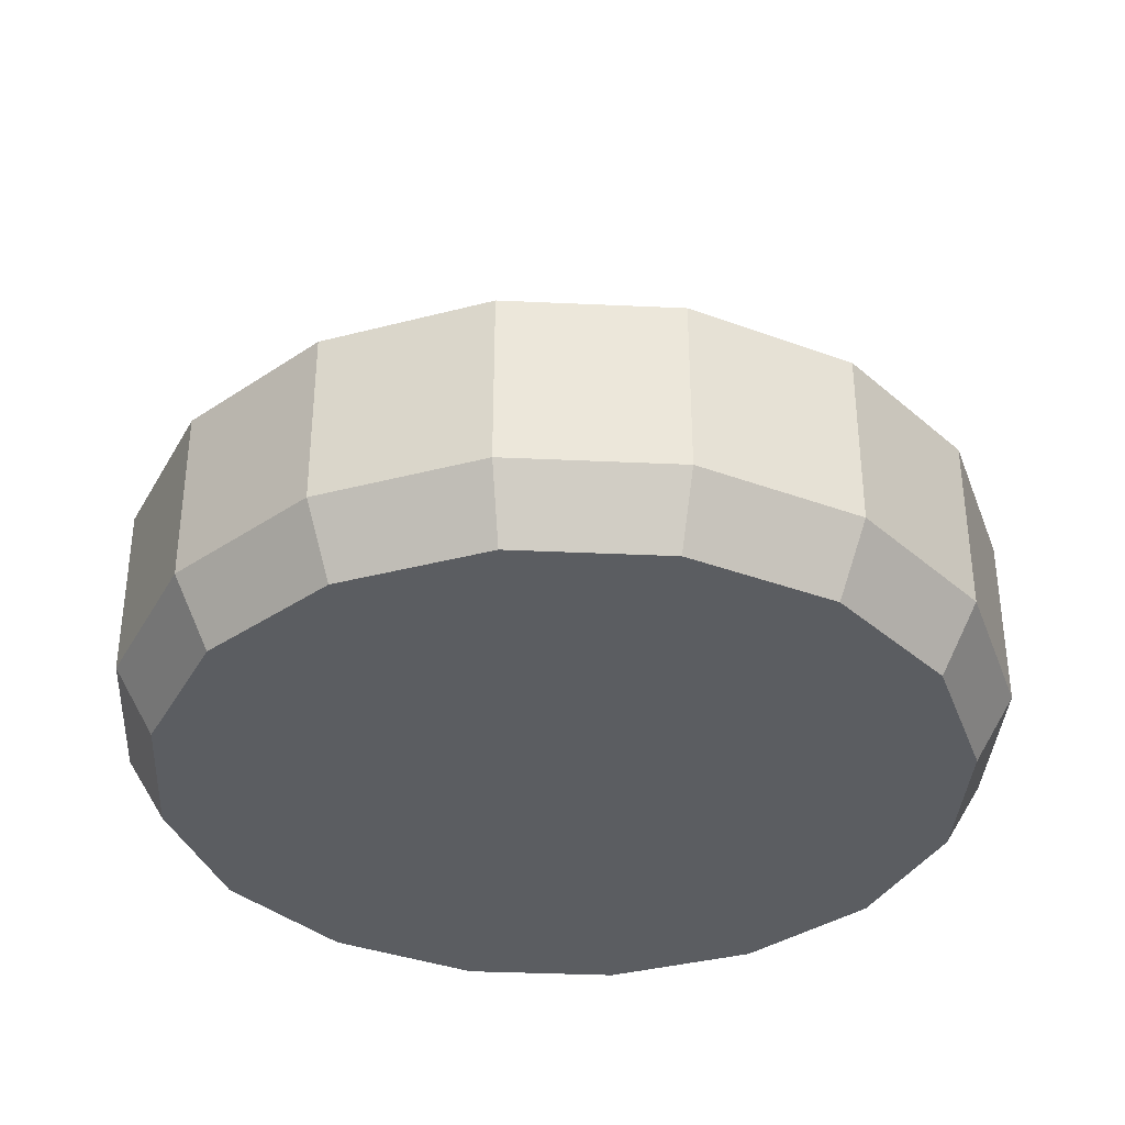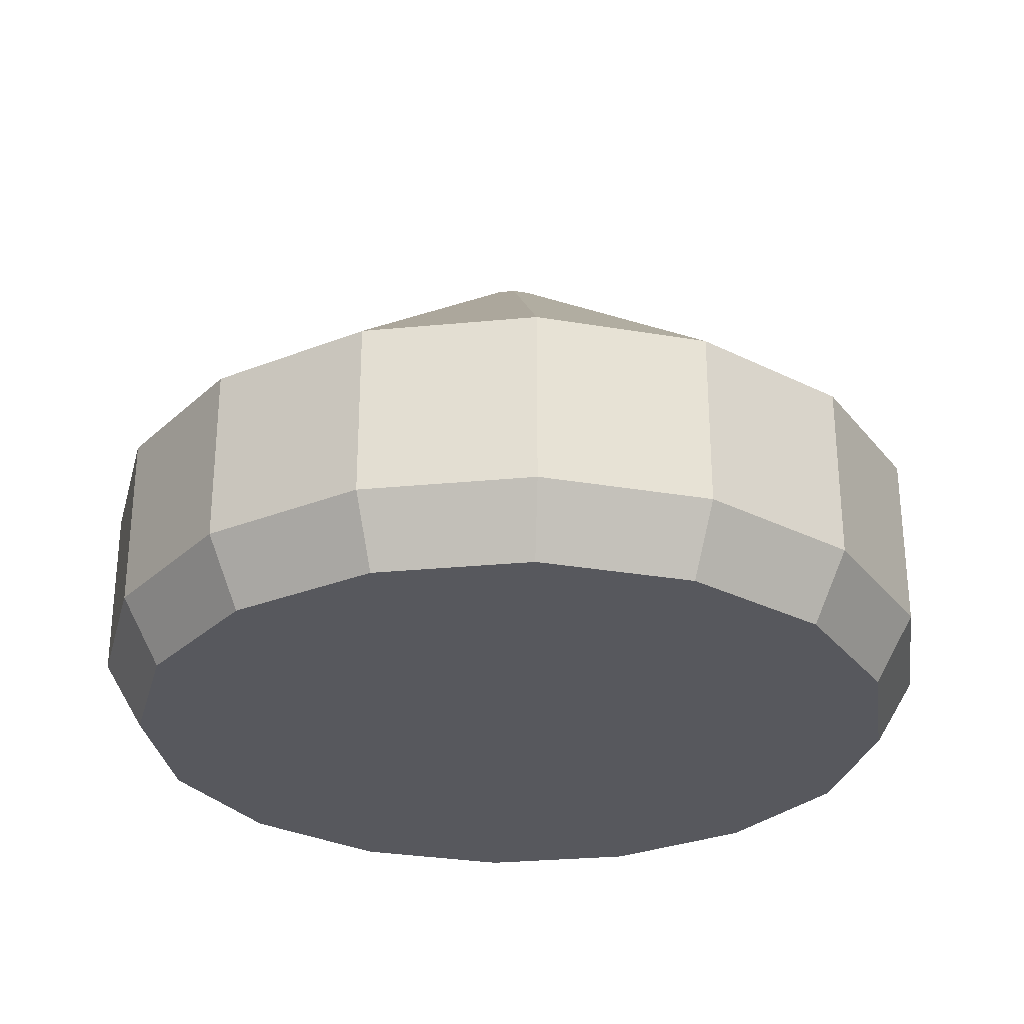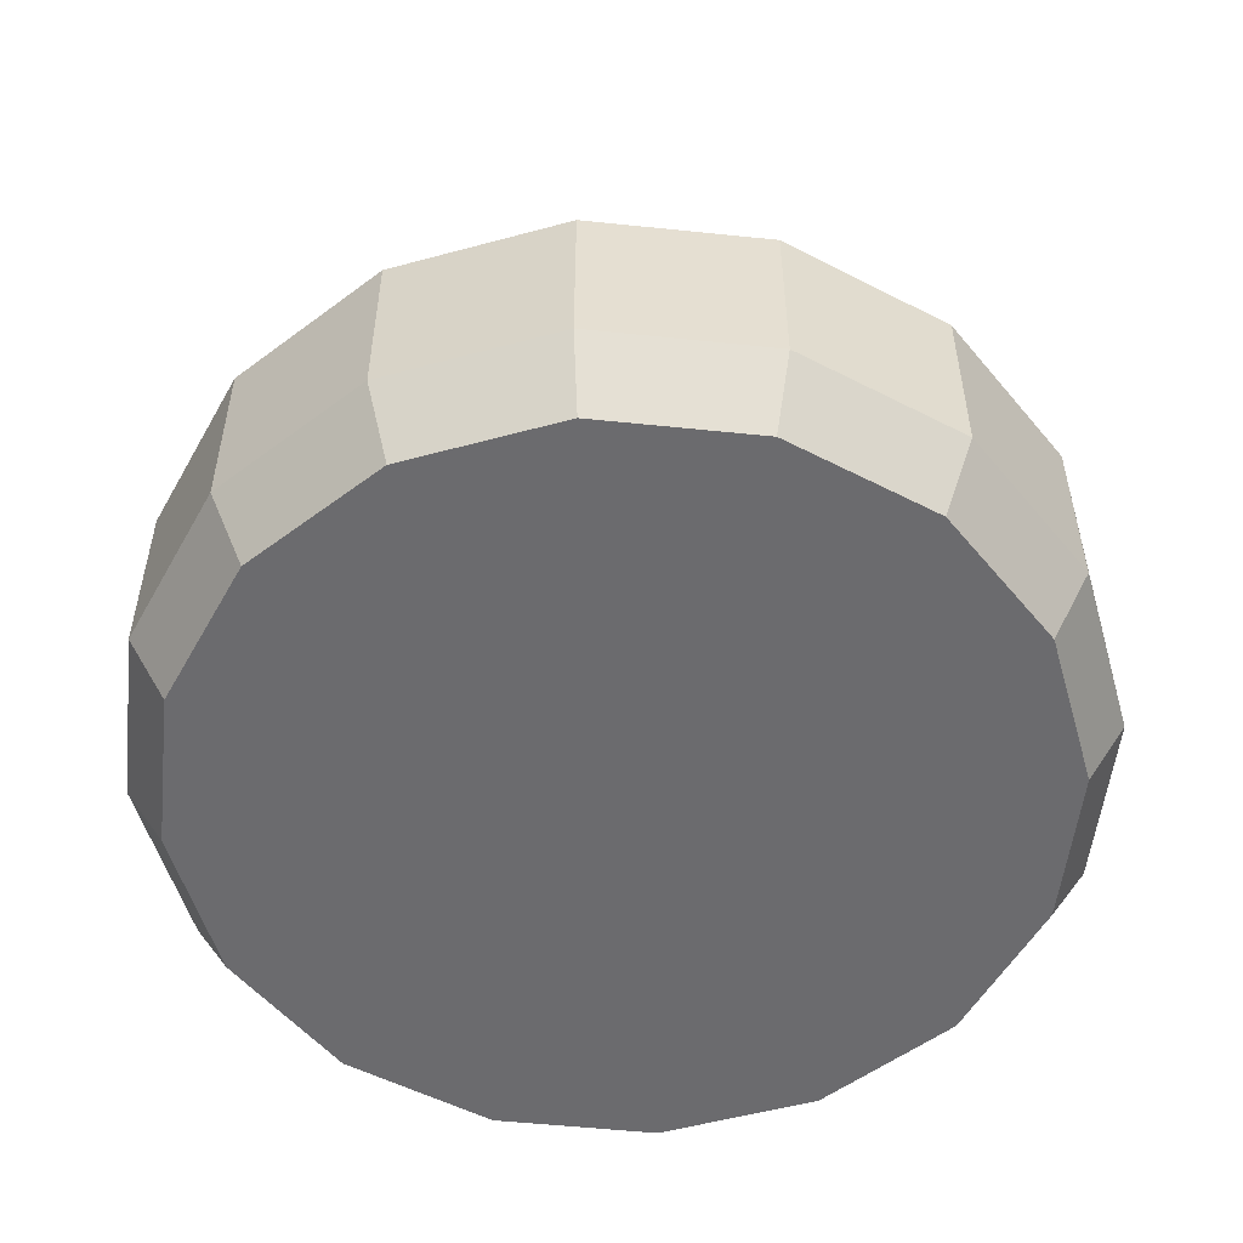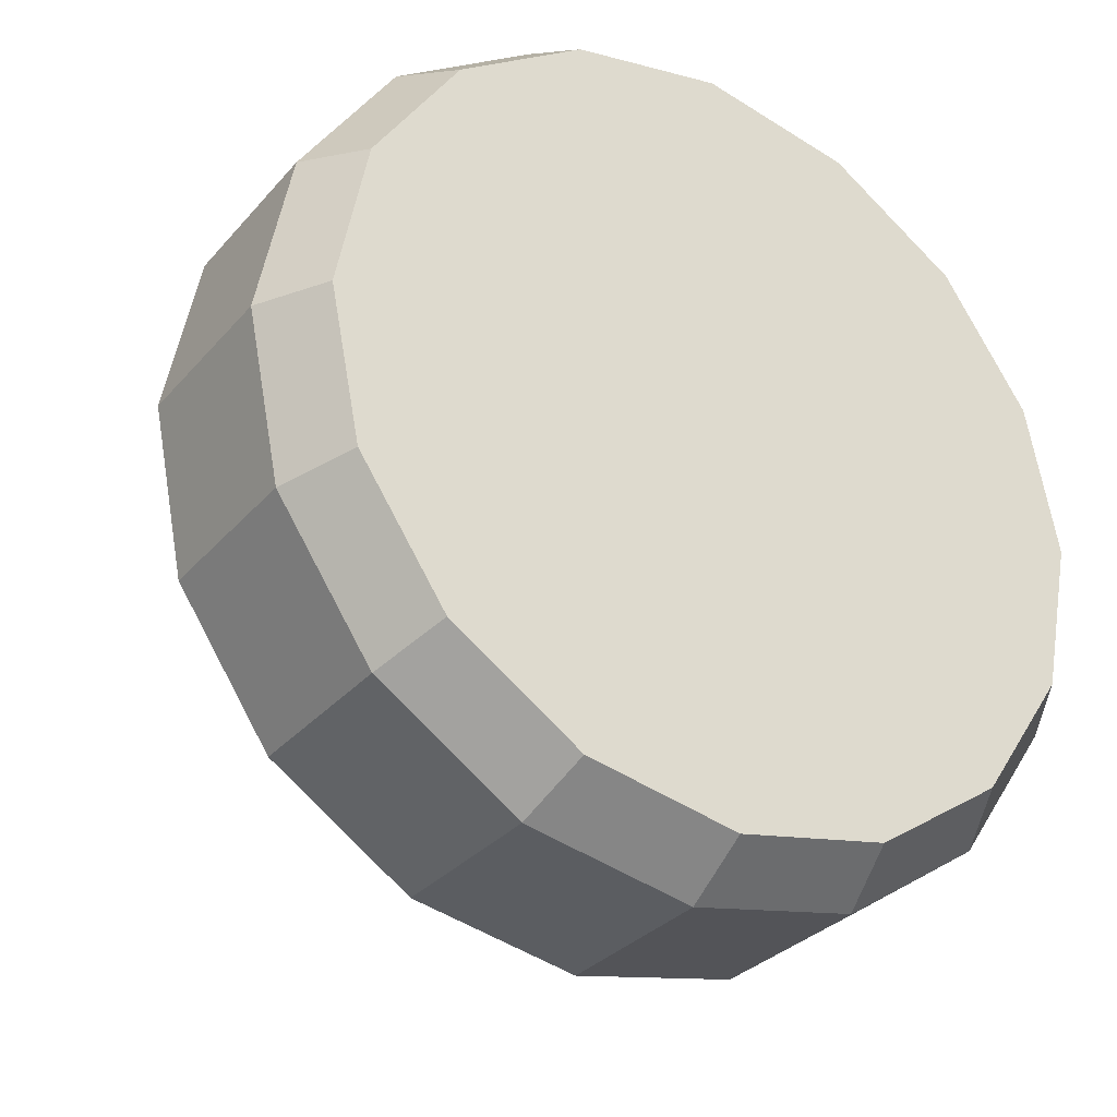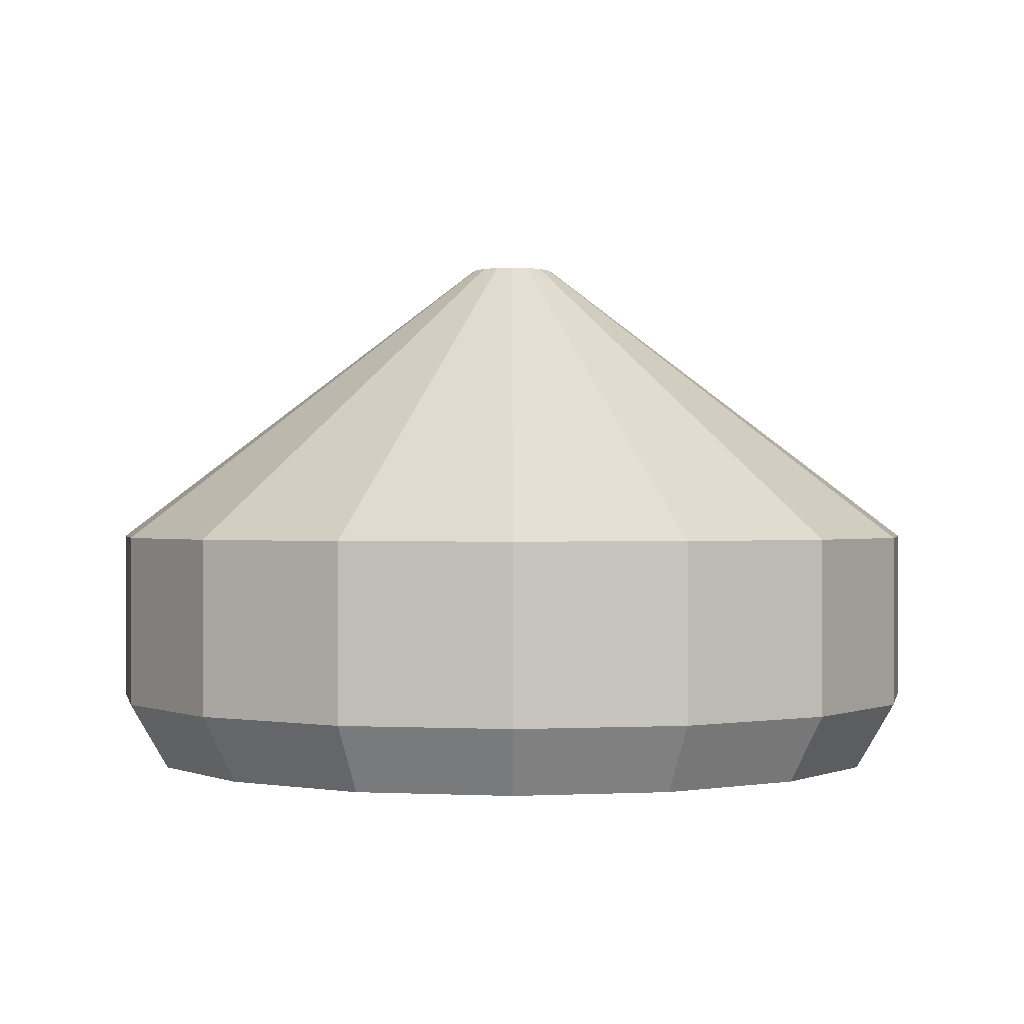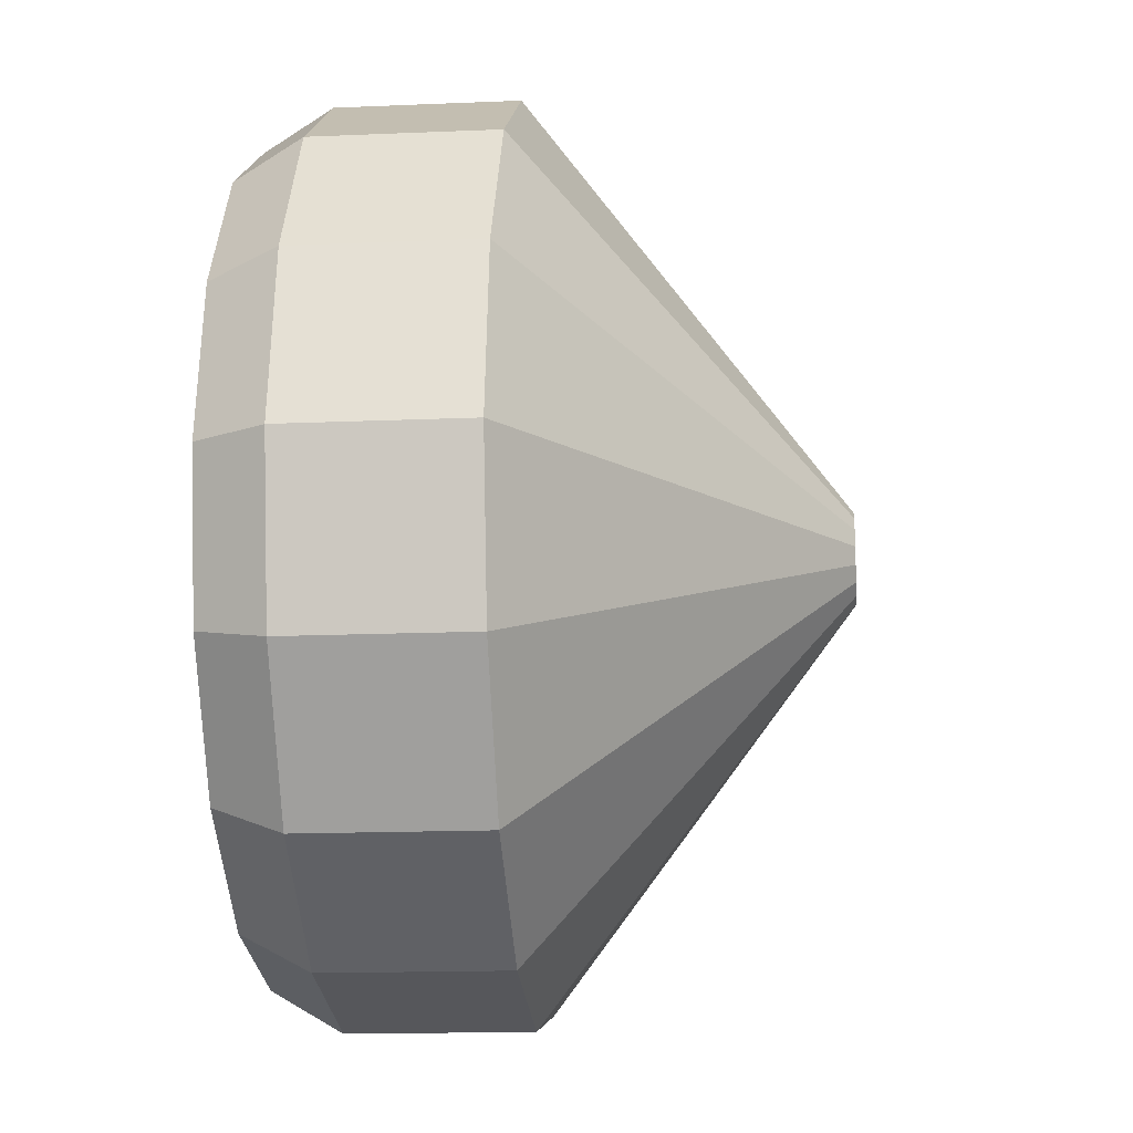
<metadata>
{"format":"obj","ext":"obj","renderer":"f3d","projection":"perspective","resolution":1024,"background":"white","views":[{"elev":-35.9,"azim":-59.7,"up":"+Y"},{"elev":-28.9,"azim":131.9,"up":"+Y"},{"elev":-53.5,"azim":-85.1,"up":"+Y"},{"elev":-30.9,"azim":-33.0,"up":"+Z"},{"elev":0.1,"azim":112.4,"up":"+Y"},{"elev":-15.9,"azim":95.1,"up":"+Z"}]}
</metadata>
<code>
g Mesh1 Model
v 1.609 0 -0.1462
v 1.609 0.25 -0
v 0.9931 0.25 -0.1225
v 1.049 0 -0.2576
f 1 2 3 4
v 2.168 0 -0.2576
v 2.224 0.25 -0.1225
f 5 6 2 1
v 2.643 0 -0.5746
v 2.746 0.25 -0.4712
f 7 8 6 5
v 2.96 0 -1.049
v 3.095 0.25 -0.9931
f 7 9 10 8
v 1.609 0 -3.071
v 2.168 0 -2.96
v 2.643 0 -2.643
v 2.96 0 -2.168
v 3.071 0 -1.609
v 0.5746 0 -0.5746
v 0.2576 0 -1.049
v 0.1462 0 -1.609
v 0.2576 0 -2.168
v 0.5746 0 -2.643
v 1.049 0 -2.96
f 11 12 13 14 15 9 7 5 1 4 16 17 18 19 20 21
v 1.609 0.25 -3.217
v 2.224 0.25 -3.095
f 11 22 23 12
v 0.9931 0.25 -3.095
f 21 24 22 11
v 0.4712 0.25 -2.746
f 20 25 24 21
v 0.1225 0.25 -2.224
f 26 25 20 19
v 0.1226 0.9 -2.224
v 0.4713 0.9 -2.746
f 26 27 28 25
v 0 0.25 -1.609
v 0.0001609 0.9 -1.609
f 29 30 27 26
v 0.1226 0.9 -0.9932
v 0.1225 0.25 -0.9931
f 31 30 29 32
v 1.46 2 -1.547
v 1.448 2 -1.609
f 30 31 33 34
v 0.4713 0.9 -0.4713
v 1.495 2 -1.495
f 31 35 36 33
v 0.4712 0.25 -0.4712
f 35 31 32 37
f 37 32 17 16
f 32 29 18 17
f 29 26 19 18
f 4 3 37 16
v 0.9932 0.9 -0.1226
f 3 38 35 37
v 1.609 0.9 -0.0001609
f 2 39 38 3
v 2.224 0.9 -0.1226
f 6 40 39 2
v 2.746 0.9 -0.4713
f 8 41 40 6
v 3.095 0.9 -0.9932
f 41 8 10 42
v 3.217 0.25 -1.609
v 3.217 0.9 -1.609
f 42 10 43 44
f 9 15 43 10
v 3.095 0.25 -2.224
f 15 14 45 43
v 2.746 0.25 -2.746
f 14 13 46 45
f 12 23 46 13
v 2.224 0.9 -3.095
v 2.746 0.9 -2.746
f 23 47 48 46
v 1.609 0.9 -3.217
f 22 49 47 23
v 0.9932 0.9 -3.095
f 24 50 49 22
f 25 28 50 24
v 1.495 2 -1.723
v 1.547 2 -1.757
f 28 51 52 50
v 1.46 2 -1.67
f 27 53 51 28
f 30 34 53 27
v 1.547 2 -1.46
v 1.609 2 -1.448
v 1.67 2 -1.46
v 1.723 2 -1.495
v 1.757 2 -1.547
v 1.77 2 -1.609
v 1.757 2 -1.67
v 1.723 2 -1.723
v 1.67 2 -1.757
v 1.609 2 -1.77
f 33 36 54 55 56 57 58 59 60 61 62 63 52 51 53 34
f 35 38 54 36
f 38 39 55 54
f 39 40 56 55
f 56 40 41 57
f 57 41 42 58
f 58 42 44 59
v 3.095 0.9 -2.224
f 60 59 44 64
f 44 43 45 64
f 45 46 48 64
f 61 60 64 48
f 62 61 48 47
f 63 62 47 49
f 50 52 63 49

</code>
